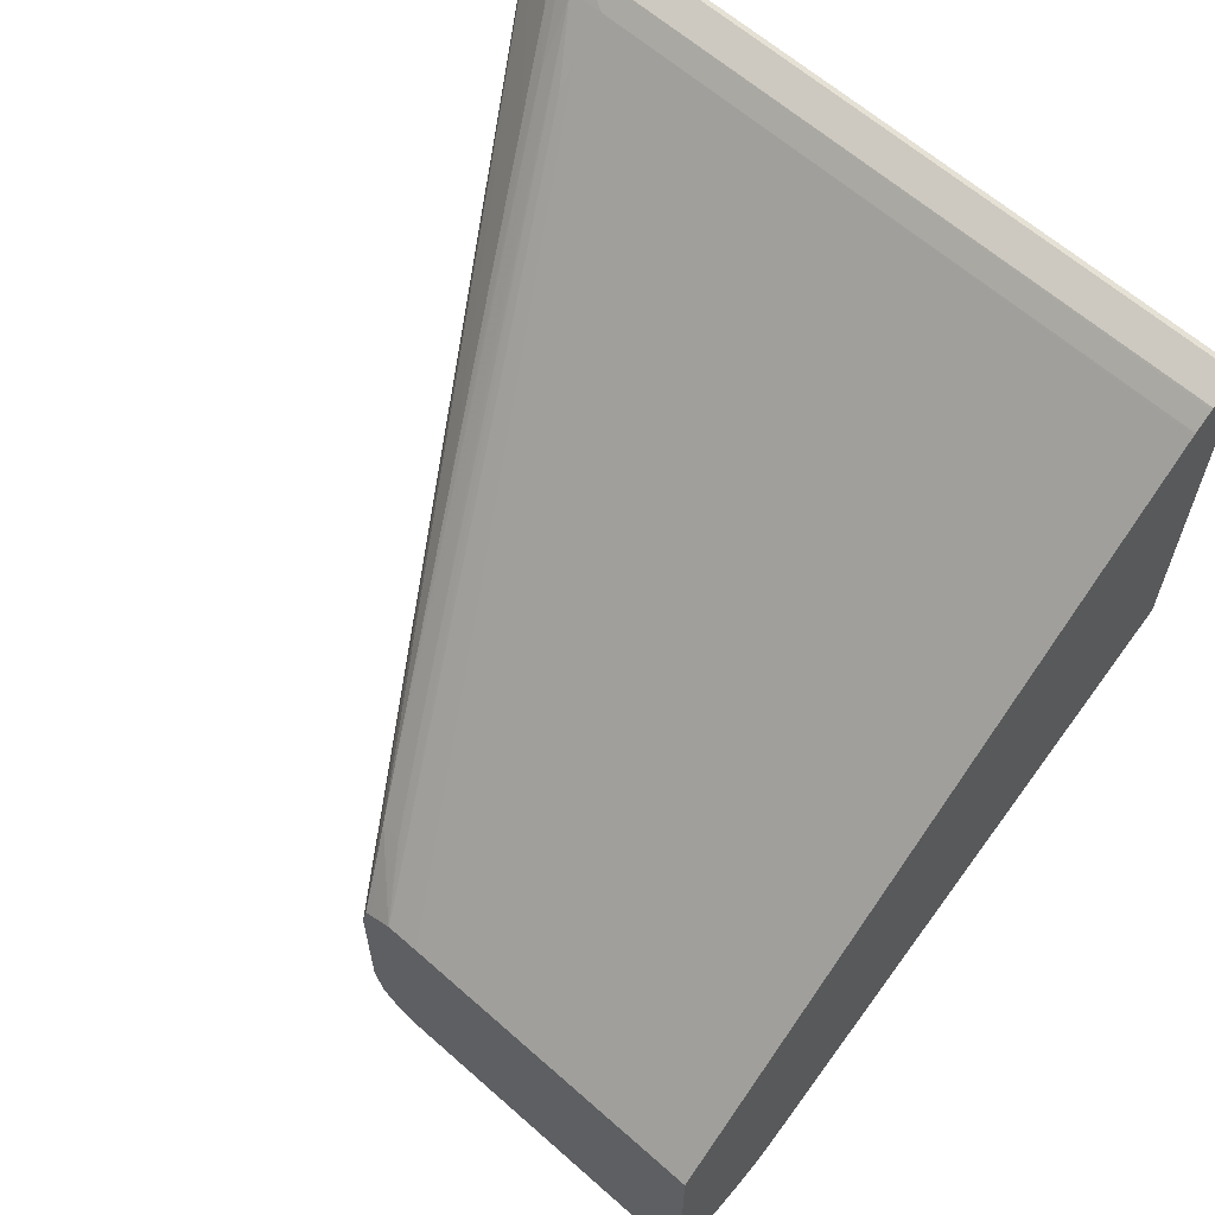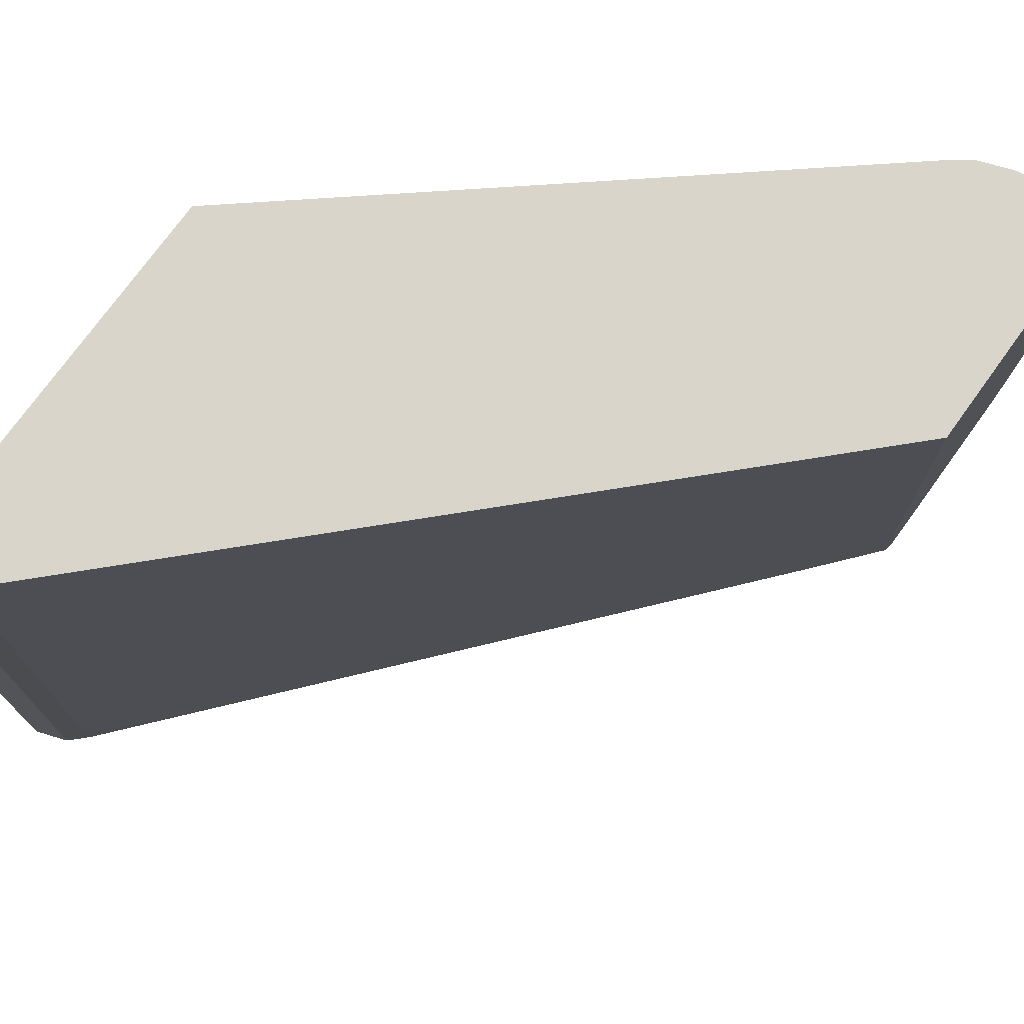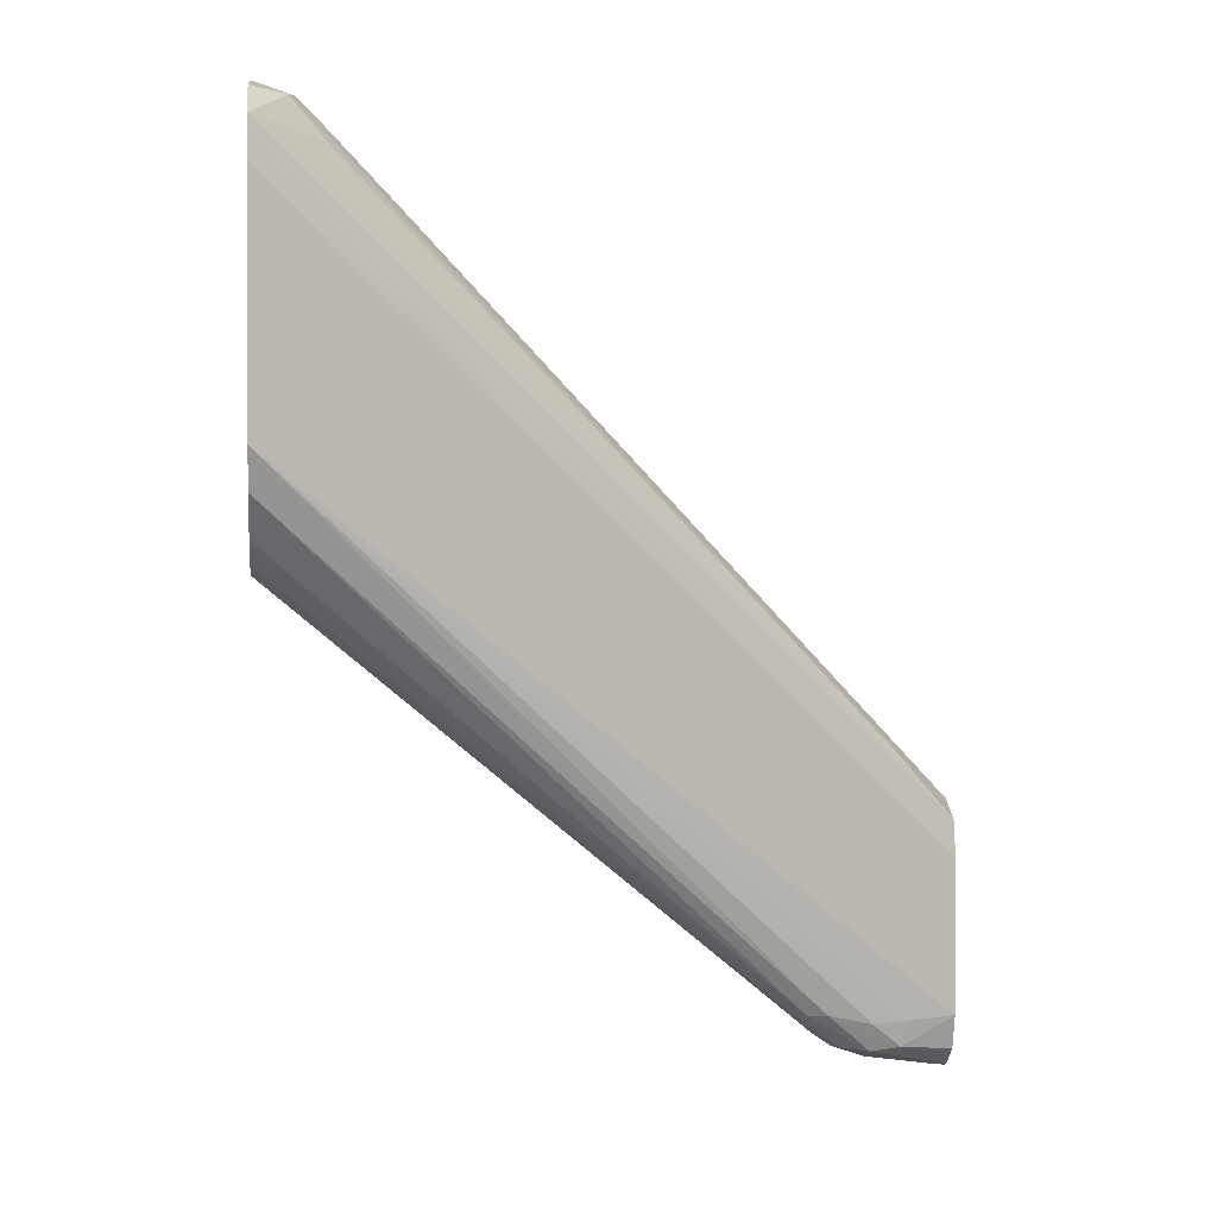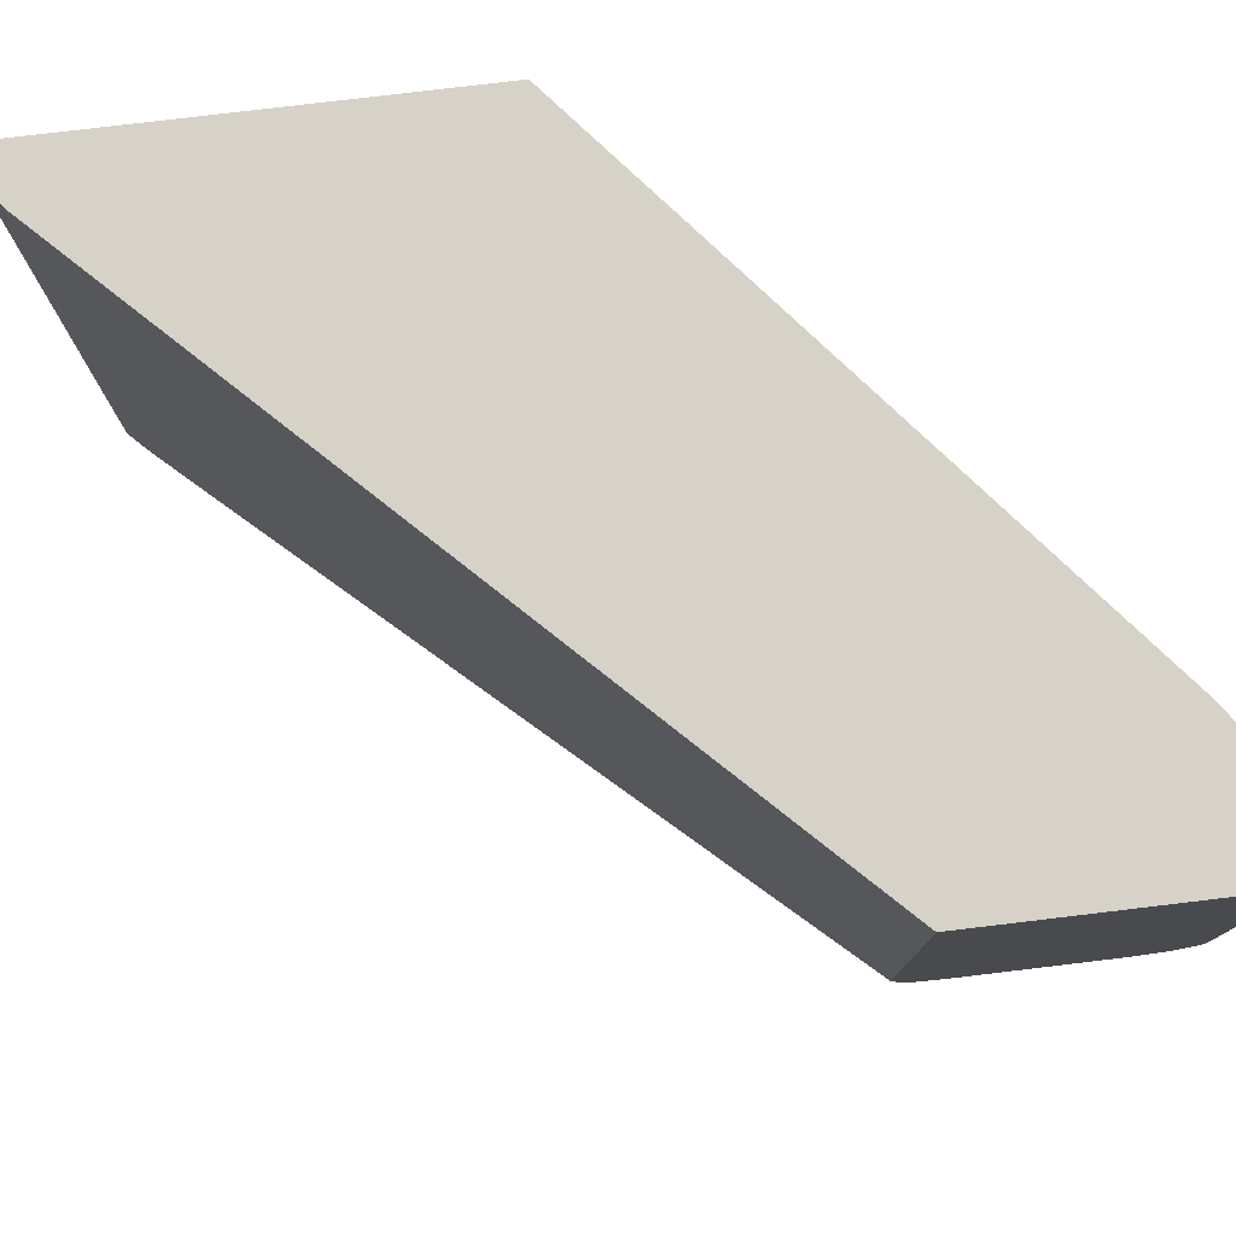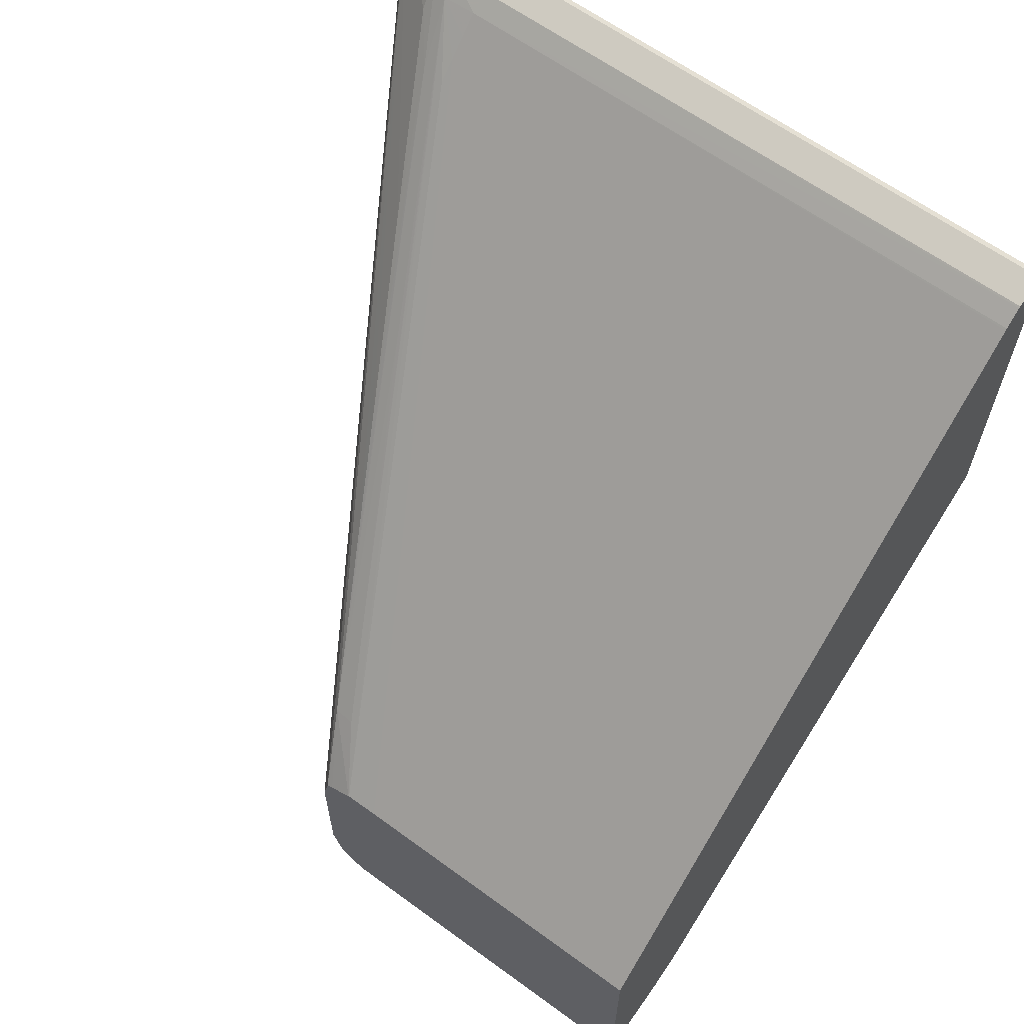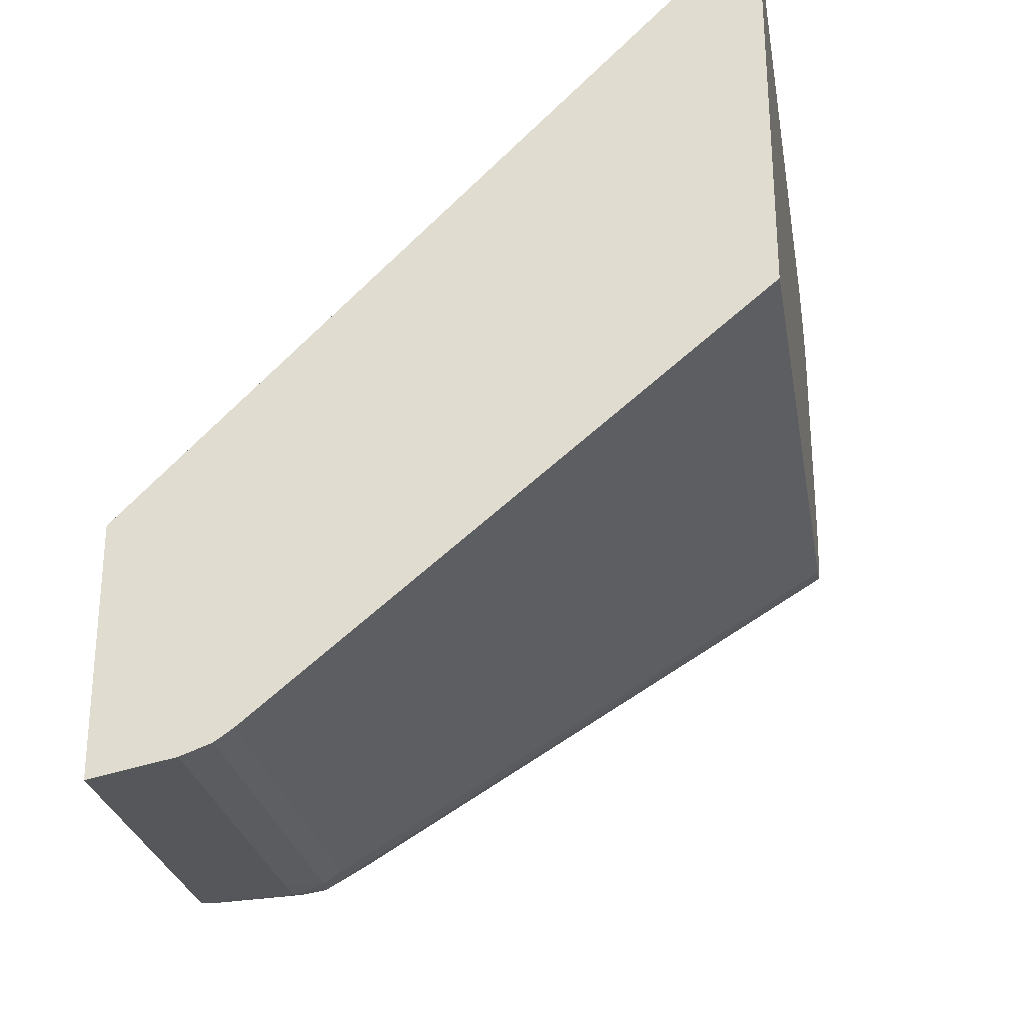
<metadata>
{"format":"obj","ext":"obj","renderer":"f3d","projection":"perspective","resolution":1024,"background":"white","views":[{"elev":62.6,"azim":131.9,"up":"+Z"},{"elev":74.3,"azim":35.8,"up":"+Y"},{"elev":1.3,"azim":-6.0,"up":"+Z"},{"elev":78.2,"azim":83.2,"up":"+Y"},{"elev":63.1,"azim":126.5,"up":"+Z"},{"elev":-27.1,"azim":-170.2,"up":"+Z"}]}
</metadata>
<code>
v 0.0005479 -0.006745 0.02936
v 0.0005479 -0.006673 0.02991
v 0.0005479 -0.006743 0.02488
v 0.0162 0.001869 0.01144
v 0.0162 0.001869 0.01503
v 0.0005479 -0.006597 0.03026
v 0.0162 0.001909 0.01523
v 0.0005479 -0.006721 0.02399
v 0.01498 0.001284 0.01144
v 0.01484 0.001353 0.01084
v 0.0162 0.002129 0.01064
v 0.00932 -0.001302 0.02282
v 0.007517 -0.002186 0.0246
v 0.005712 -0.003071 0.02639
v 0.003906 -0.003957 0.02817
v 0.0021 -0.00484 0.02994
v 0.001315 -0.00497 0.03087
v 0.0005479 -0.005657 0.03094
v 0.0162 0.002049 0.01586
v 0.01473 0.001353 0.01747
v 0.01292 0.0004692 0.01925
v 0.01112 -0.0004163 0.02104
v 0.0005479 -0.006386 0.02309
v 0.01302 0.0004783 0.01172
v 0.0141 0.0008847 0.01144
v 0.0141 0.0012 0.01078
v 0.0162 0.002705 0.0102
v 0.01589 0.002056 0.01059
v 0.003109 -0.004082 0.02912
v 0.001421 -0.004332 0.03095
v 0.0006644 -0.004332 0.03121
v 0.001868 -0.004332 0.03051
v 0.0005479 -0.005371 0.031
v 0.0162 0.002222 0.01596
v 0.0162 0.002812 0.01627
v 0.01484 0.00194 0.01757
v 0.01304 0.001043 0.01936
v 0.007639 -0.001644 0.02472
v 0.005838 -0.002541 0.0265
v 0.0005479 -0.005726 0.02219
v 0.01256 0.0004783 0.01172
v 0.01344 0.001242 0.01086
v 0.0141 0.00194 0.01054
v 0.01597 0.00278 0.01017
v 0.0162 0.002951 0.01012
v 0.001423 -0.003437 0.03095
v 0.0006644 -0.003437 0.03121
v 0.001872 -0.003437 0.03057
v 0.0005479 -0.003437 0.03122
v 0.0005479 -0.004332 0.03121
v 0.0005479 -0.004449 0.03121
v 0.003662 -0.003437 0.02873
v 0.003213 -0.003437 0.02923
v 0.002768 -0.003437 0.02967
v 0.002319 -0.003437 0.03012
v 0.0162 0.002834 0.01627
v 0.0005479 -0.005229 0.0217
v 0.01244 0.001043 0.0116
v 0.01333 0.00194 0.0108
v 0.0141 0.002834 0.01051
v 0.015 0.002834 0.01034
v 0.0162 0.003729 0.01011
v 0.001461 0.01187 0.03092
v 0.001423 0.01187 0.03095
v 0.0006644 0.01187 0.03121
v 0.0162 0.003693 0.0163
v 0.00191 0.01187 0.03053
v 0.001872 0.01187 0.03057
v 0.0005479 0.01187 0.03122
v 0.0005479 -0.004332 0.02148
v 0.01289 0.00194 0.01111
v 0.01333 0.01187 0.0108
v 0.0141 0.01187 0.01051
v 0.015 0.01187 0.01034
v 0.01579 0.01187 0.01019
v 0.0162 0.01187 0.01011
v 0.0162 0.01187 0.0163
v 0.0005479 0.01187 0.02131
v 0.0005479 -0.003437 0.02147
v 0.01289 0.01187 0.01111
f 1 2 6
f 1 6 18
f 1 18 33
f 1 33 51
f 1 51 50
f 1 50 49
f 1 49 69
f 1 69 78
f 1 78 79
f 1 79 70
f 1 70 57
f 1 57 40
f 1 40 23
f 1 23 8
f 1 8 3
f 1 3 4
f 1 4 5
f 1 5 2
f 2 5 7
f 2 7 6
f 3 8 4
f 4 9 10
f 4 10 11
f 4 11 27
f 4 27 45
f 4 45 62
f 4 62 76
f 4 76 77
f 4 77 66
f 4 66 56
f 4 56 35
f 4 35 34
f 4 34 19
f 4 19 7
f 4 7 5
f 4 8 9
f 6 12 13
f 6 13 14
f 6 14 15
f 6 15 16
f 6 16 17
f 6 17 18
f 6 7 19
f 6 19 20
f 6 20 21
f 6 21 22
f 6 22 12
f 8 23 24
f 8 24 25
f 8 25 9
f 9 25 10
f 10 26 27
f 10 27 28
f 10 28 11
f 10 25 24
f 10 24 26
f 11 28 27
f 12 29 13
f 12 22 21
f 12 21 29
f 13 29 14
f 14 29 15
f 15 29 16
f 16 29 17
f 17 30 31
f 17 31 18
f 17 29 32
f 17 32 30
f 18 31 33
f 19 34 20
f 20 34 35
f 20 35 36
f 20 36 37
f 20 37 38
f 20 38 39
f 20 39 29
f 20 29 21
f 23 40 41
f 23 41 24
f 24 41 26
f 26 41 42
f 26 42 43
f 26 43 44
f 26 44 27
f 27 44 45
f 29 39 32
f 30 46 47
f 30 47 31
f 30 32 48
f 30 48 46
f 31 47 49
f 31 49 50
f 31 50 51
f 31 51 33
f 32 52 53
f 32 53 54
f 32 54 55
f 32 55 48
f 32 39 38
f 32 38 37
f 32 37 52
f 35 56 36
f 36 56 37
f 37 56 52
f 40 57 41
f 41 58 42
f 41 57 58
f 42 59 43
f 42 58 59
f 43 59 60
f 43 60 61
f 43 61 44
f 44 61 45
f 45 61 62
f 46 63 64
f 46 64 65
f 46 65 47
f 46 48 63
f 47 65 69
f 47 69 49
f 48 55 66
f 48 66 67
f 48 67 68
f 48 68 63
f 52 56 53
f 53 56 66
f 53 66 54
f 54 66 55
f 57 70 58
f 58 71 59
f 58 70 71
f 59 71 80
f 59 80 72
f 59 72 73
f 59 73 60
f 60 73 74
f 60 74 61
f 61 74 75
f 61 75 62
f 62 75 76
f 63 68 67
f 63 67 77
f 63 77 76
f 63 76 75
f 63 75 74
f 63 74 73
f 63 73 72
f 63 72 80
f 63 80 78
f 63 78 69
f 63 69 65
f 63 65 64
f 66 77 67
f 70 79 71
f 71 79 78
f 71 78 80

</code>
